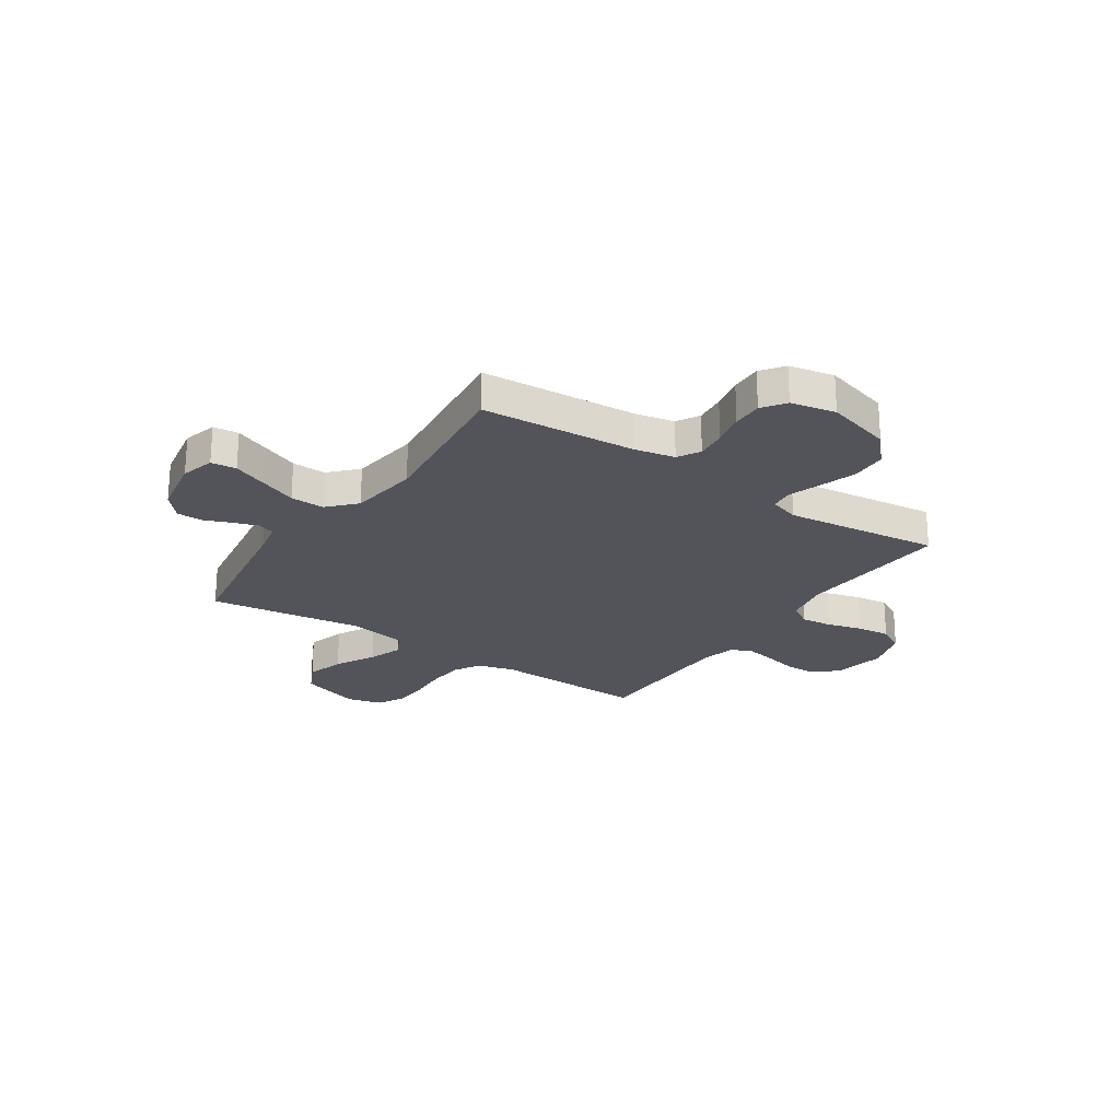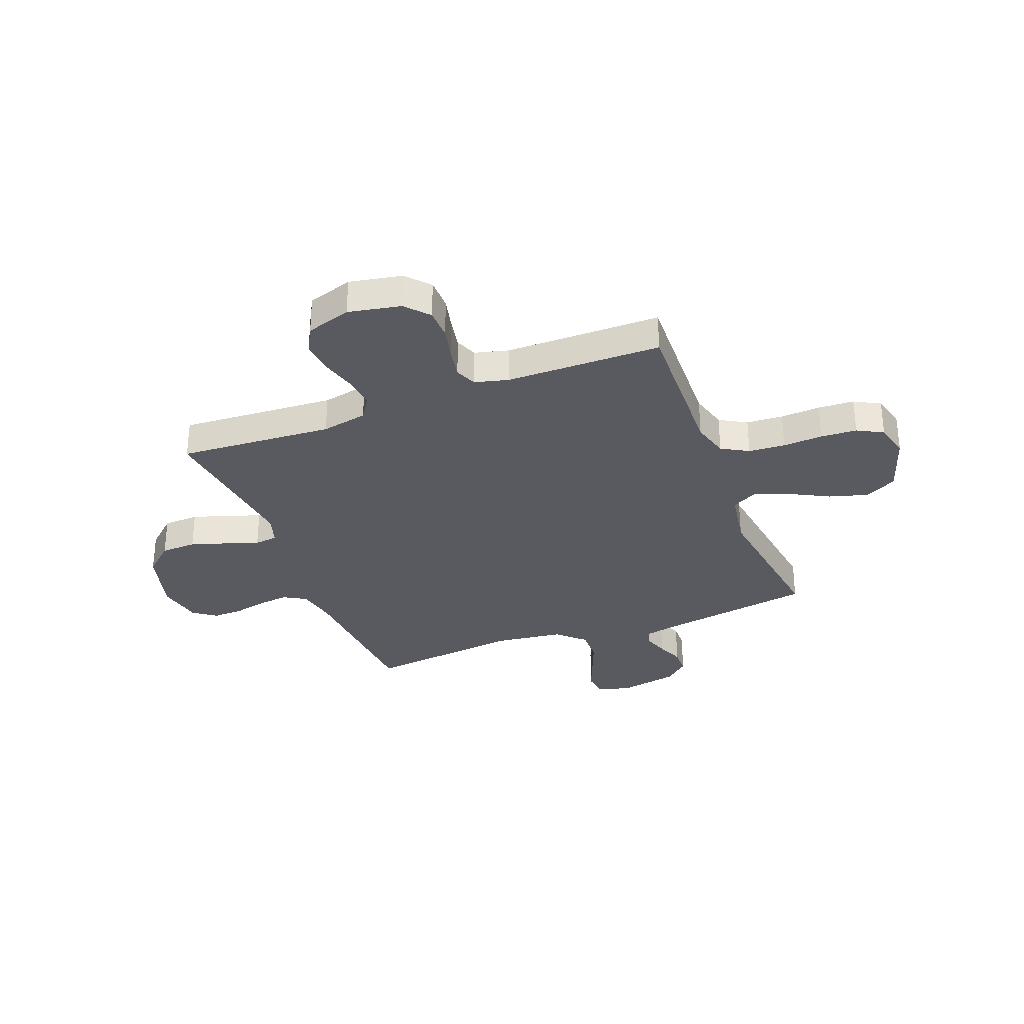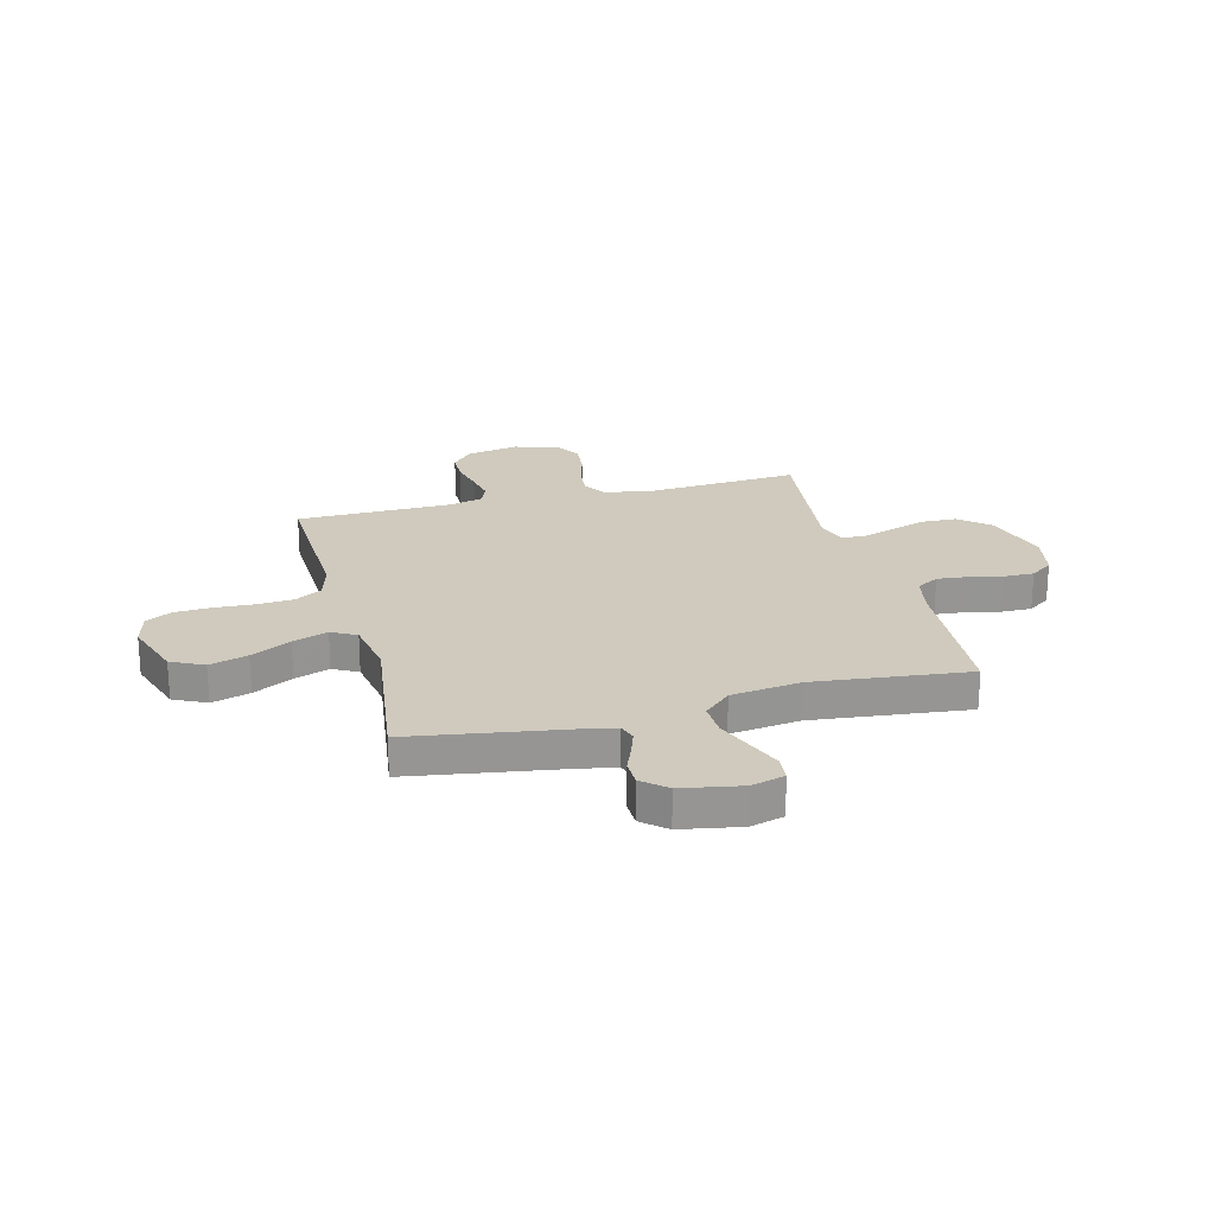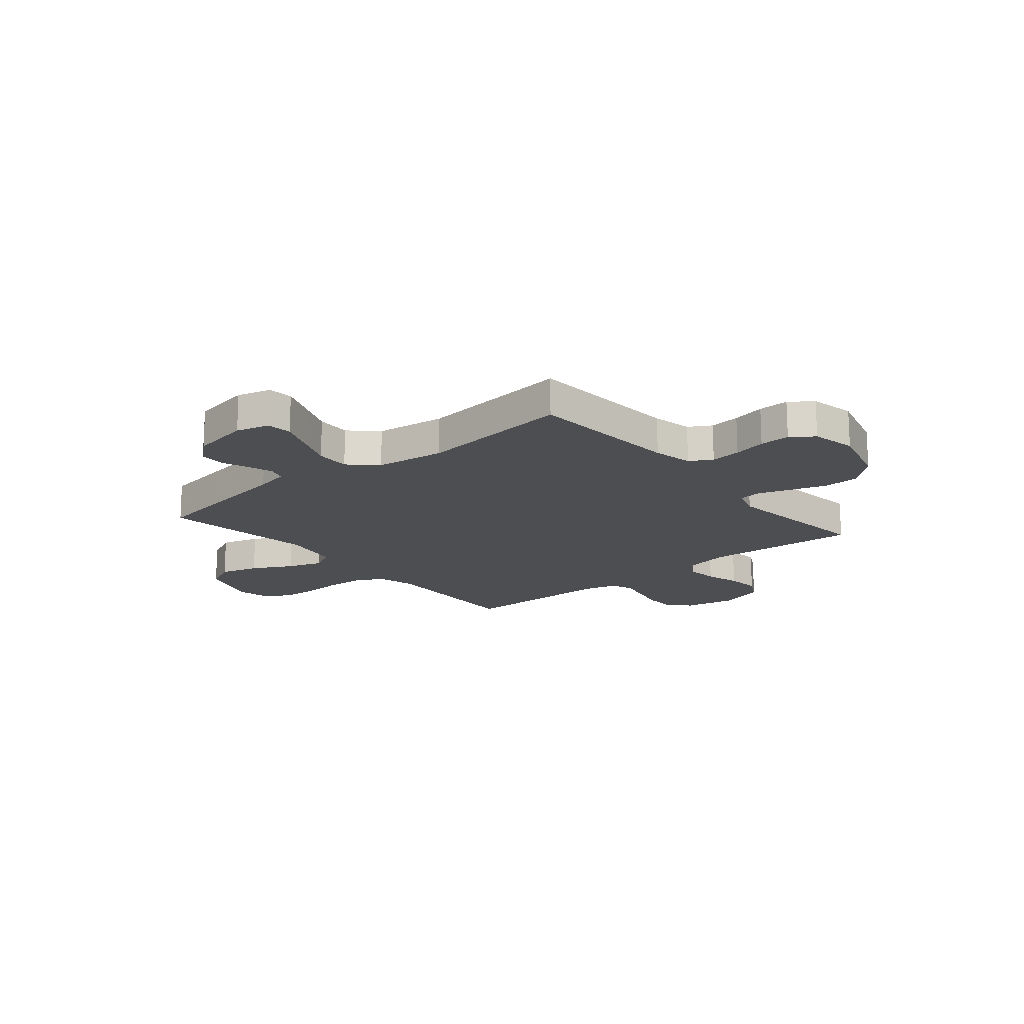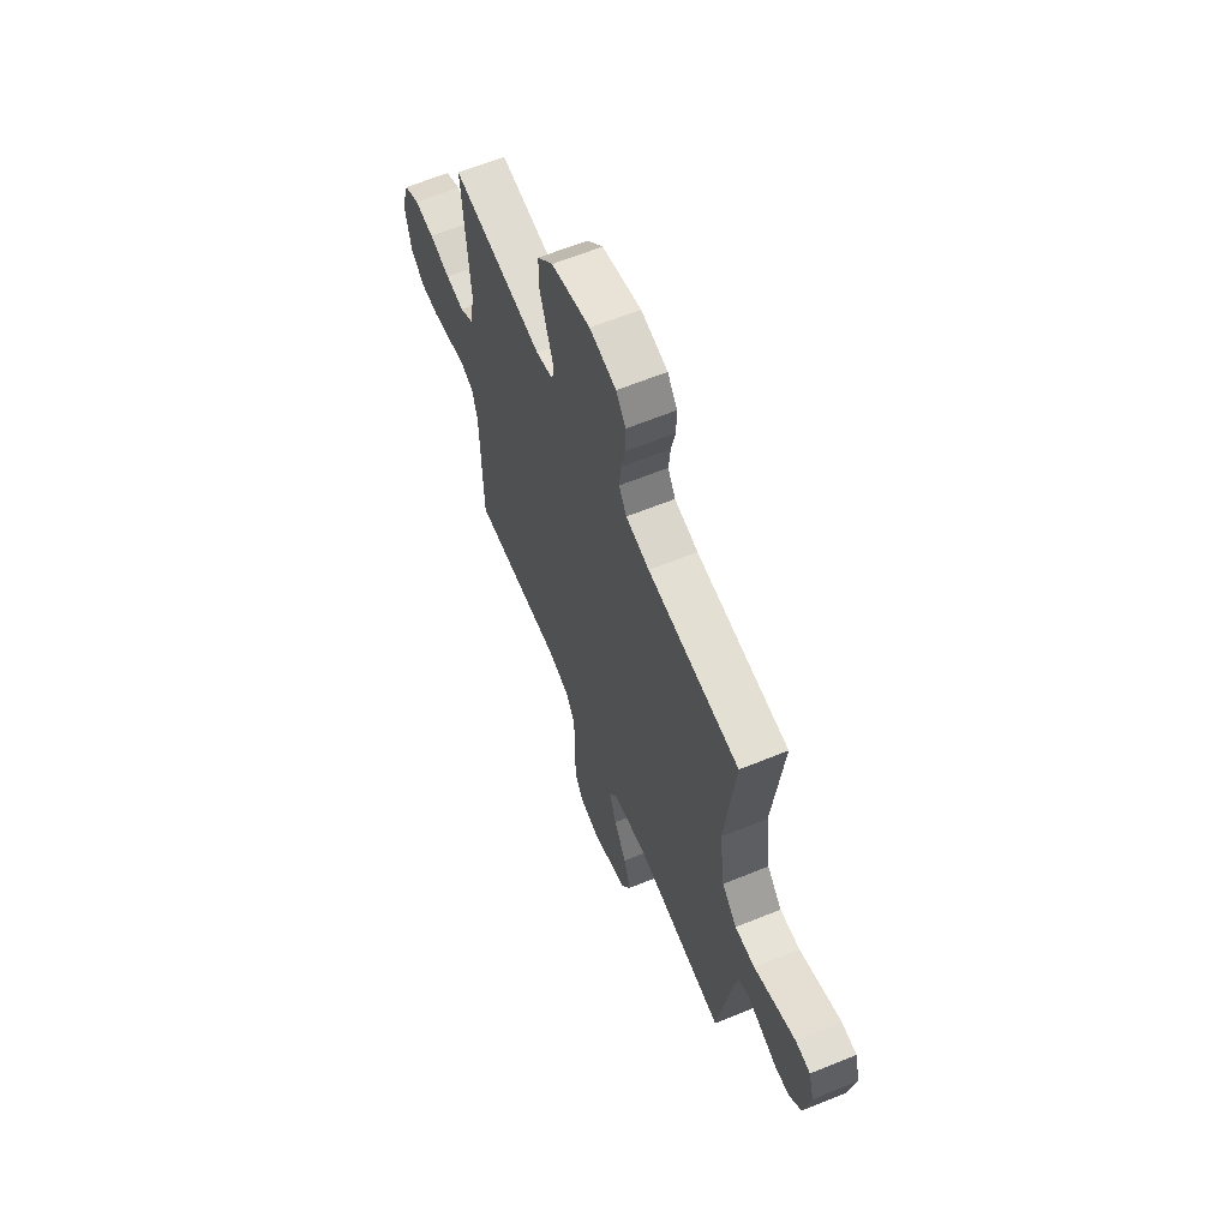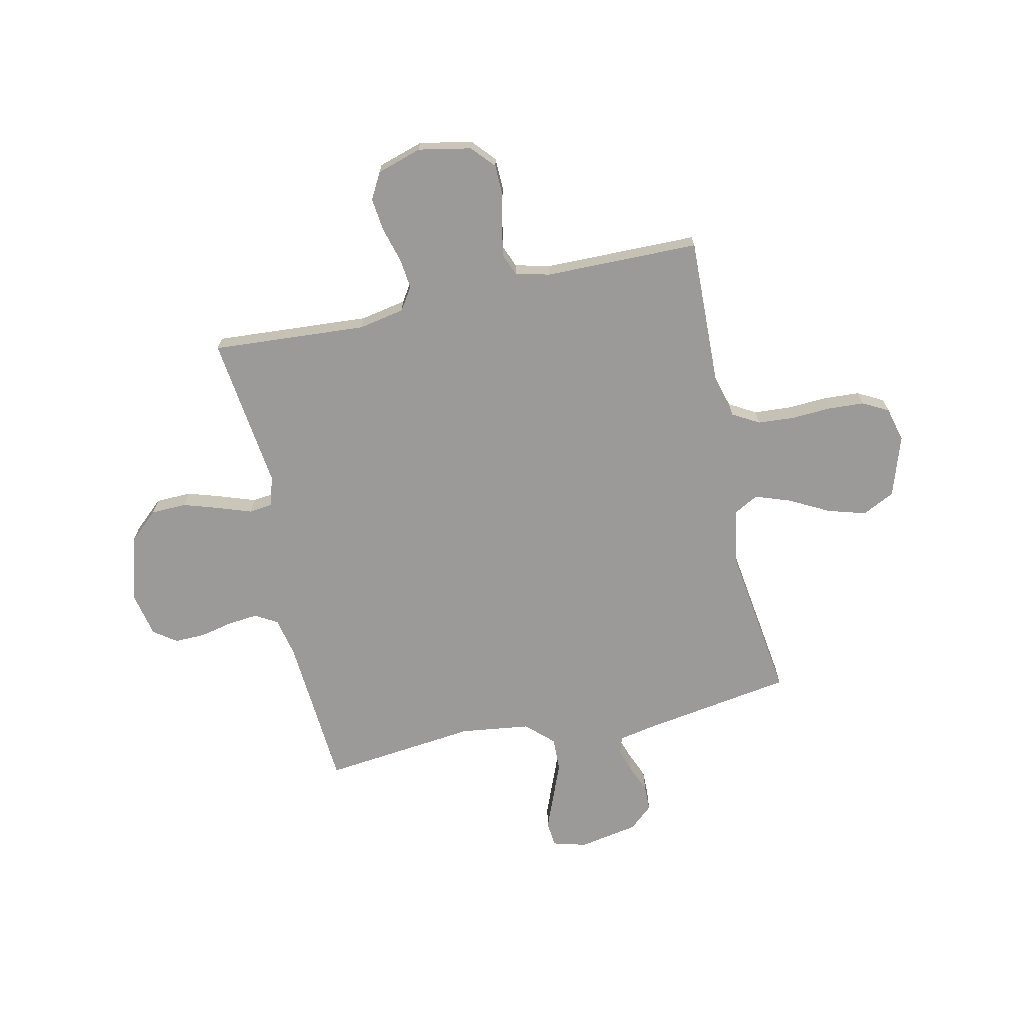
<metadata>
{"format":"obj","ext":"obj","renderer":"f3d","projection":"perspective","resolution":1024,"background":"white","views":[{"elev":-23.7,"azim":-33.9,"up":"+Y"},{"elev":-31.9,"azim":111.2,"up":"+Y"},{"elev":22.8,"azim":-104.6,"up":"+Y"},{"elev":-17.1,"azim":-50.1,"up":"+Y"},{"elev":63.4,"azim":-112.4,"up":"+Z"},{"elev":-69.3,"azim":102.5,"up":"+Y"}]}
</metadata>
<code>
v -0.5 0.07 -0.5
v -0.547 0.07 -0.2
v -0.56 0.07 -0.136
v -0.594 0.07 -0.125
v -0.641 0.07 -0.141
v -0.693 0.07 -0.162
v -0.743 0.07 -0.161
v -0.783 0.07 -0.115
v -0.804 0.07 0
v -0.786 0.07 0.065
v -0.737 0.07 0.07
v -0.672 0.07 0.044
v -0.6 0.07 0.015
v -0.534 0.07 0.013
v -0.485 0.07 0.065
v -0.467 0.07 0.2
v -0.5 0.07 0.5
v -0.2 0.07 0.521
v -0.123 0.07 0.537
v -0.098 0.07 0.58
v -0.104 0.07 0.639
v -0.118 0.07 0.703
v -0.119 0.07 0.762
v -0.087 0.07 0.806
v 0 0.07 0.824
v 0.128 0.07 0.788
v 0.18 0.07 0.73
v 0.182 0.07 0.661
v 0.159 0.07 0.59
v 0.137 0.07 0.527
v 0.142 0.07 0.482
v 0.2 0.07 0.464
v 0.5 0.07 0.5
v 0.479 0.07 0.2
v 0.496 0.07 0.111
v 0.54 0.07 0.082
v 0.6 0.07 0.089
v 0.668 0.07 0.108
v 0.732 0.07 0.115
v 0.783 0.07 0.087
v 0.81 0.07 0
v 0.79 0.07 -0.102
v 0.745 0.07 -0.142
v 0.685 0.07 -0.143
v 0.621 0.07 -0.128
v 0.563 0.07 -0.117
v 0.521 0.07 -0.134
v 0.504 0.07 -0.2
v 0.5 0.07 -0.5
v 0.2 0.07 -0.49
v 0.129 0.07 -0.51
v 0.099 0.07 -0.562
v 0.094 0.07 -0.633
v 0.098 0.07 -0.71
v 0.094 0.07 -0.78
v 0.067 0.07 -0.83
v 0 0.07 -0.847
v -0.118 0.07 -0.808
v -0.149 0.07 -0.745
v -0.127 0.07 -0.671
v -0.086 0.07 -0.594
v -0.062 0.07 -0.526
v -0.088 0.07 -0.478
v -0.2 0.07 -0.459
v -0.5 0 -0.5
v -0.547 0 -0.2
v -0.56 0 -0.136
v -0.594 0 -0.125
v -0.641 0 -0.141
v -0.693 0 -0.162
v -0.743 0 -0.161
v -0.783 0 -0.115
v -0.804 0 0
v -0.786 0 0.065
v -0.737 0 0.07
v -0.672 0 0.044
v -0.6 0 0.015
v -0.534 0 0.013
v -0.485 0 0.065
v -0.467 0 0.2
v -0.5 0 0.5
v -0.2 0 0.521
v -0.123 0 0.537
v -0.098 0 0.58
v -0.104 0 0.639
v -0.118 0 0.703
v -0.119 0 0.762
v -0.087 0 0.806
v 0 0 0.824
v 0.128 0 0.788
v 0.18 0 0.73
v 0.182 0 0.661
v 0.159 0 0.59
v 0.137 0 0.527
v 0.142 0 0.482
v 0.2 0 0.464
v 0.5 0 0.5
v 0.479 0 0.2
v 0.496 0 0.111
v 0.54 0 0.082
v 0.6 0 0.089
v 0.668 0 0.108
v 0.732 0 0.115
v 0.783 0 0.087
v 0.81 0 0
v 0.79 0 -0.102
v 0.745 0 -0.142
v 0.685 0 -0.143
v 0.621 0 -0.128
v 0.563 0 -0.117
v 0.521 0 -0.134
v 0.504 0 -0.2
v 0.5 0 -0.5
v 0.2 0 -0.49
v 0.129 0 -0.51
v 0.099 0 -0.562
v 0.094 0 -0.633
v 0.098 0 -0.71
v 0.094 0 -0.78
v 0.067 0 -0.83
v 0 0 -0.847
v -0.118 0 -0.808
v -0.149 0 -0.745
v -0.127 0 -0.671
v -0.086 0 -0.594
v -0.062 0 -0.526
v -0.088 0 -0.478
v -0.2 0 -0.459
f 58 59 60 61
f 58 61 62
f 57 58 62
f 56 57 62
f 53 54 55 56
f 52 53 56 62
f 51 52 62 63
f 48 49 50
f 47 48 50 51
f 42 43 44 45
f 42 45 46
f 41 42 46
f 40 41 46 47
f 37 38 39 40
f 36 37 40 47
f 32 33 34
f 31 32 34 35
f 27 28 29 30
f 25 26 27 30
f 25 30 31
f 24 25 31
f 21 22 23 24
f 20 21 24 31
f 19 20 31 35
f 16 17 18
f 15 16 18 19
f 10 11 12 13
f 8 9 10 13
f 8 13 14
f 5 6 7 8
f 4 5 8 14
f 3 4 14 15
f 64 1 2
f 35 36 47 51
f 35 51 63 64
f 15 19 35 64
f 2 3 15 64
f 125 124 123 122
f 126 125 122
f 126 122 121
f 126 121 120
f 120 119 118 117
f 126 120 117 116
f 127 126 116 115
f 114 113 112
f 115 114 112 111
f 109 108 107 106
f 110 109 106
f 110 106 105
f 111 110 105 104
f 104 103 102 101
f 111 104 101 100
f 98 97 96
f 99 98 96 95
f 94 93 92 91
f 94 91 90 89
f 95 94 89
f 95 89 88
f 88 87 86 85
f 95 88 85 84
f 99 95 84 83
f 82 81 80
f 83 82 80 79
f 77 76 75 74
f 77 74 73 72
f 78 77 72
f 72 71 70 69
f 78 72 69 68
f 79 78 68 67
f 66 65 128
f 115 111 100 99
f 128 127 115 99
f 128 99 83 79
f 128 79 67 66
f 1 65 66 2
f 2 66 67 3
f 3 67 68 4
f 4 68 69 5
f 5 69 70 6
f 6 70 71 7
f 7 71 72 8
f 8 72 73 9
f 9 73 74 10
f 10 74 75 11
f 11 75 76 12
f 12 76 77 13
f 13 77 78 14
f 14 78 79 15
f 15 79 80 16
f 16 80 81 17
f 17 81 82 18
f 18 82 83 19
f 19 83 84 20
f 20 84 85 21
f 21 85 86 22
f 22 86 87 23
f 23 87 88 24
f 24 88 89 25
f 25 89 90 26
f 26 90 91 27
f 27 91 92 28
f 28 92 93 29
f 29 93 94 30
f 30 94 95 31
f 31 95 96 32
f 32 96 97 33
f 33 97 98 34
f 34 98 99 35
f 35 99 100 36
f 36 100 101 37
f 37 101 102 38
f 38 102 103 39
f 39 103 104 40
f 40 104 105 41
f 41 105 106 42
f 42 106 107 43
f 43 107 108 44
f 44 108 109 45
f 45 109 110 46
f 46 110 111 47
f 47 111 112 48
f 48 112 113 49
f 49 113 114 50
f 50 114 115 51
f 51 115 116 52
f 52 116 117 53
f 53 117 118 54
f 54 118 119 55
f 55 119 120 56
f 56 120 121 57
f 57 121 122 58
f 58 122 123 59
f 59 123 124 60
f 60 124 125 61
f 61 125 126 62
f 62 126 127 63
f 63 127 128 64
f 64 128 65 1

</code>
